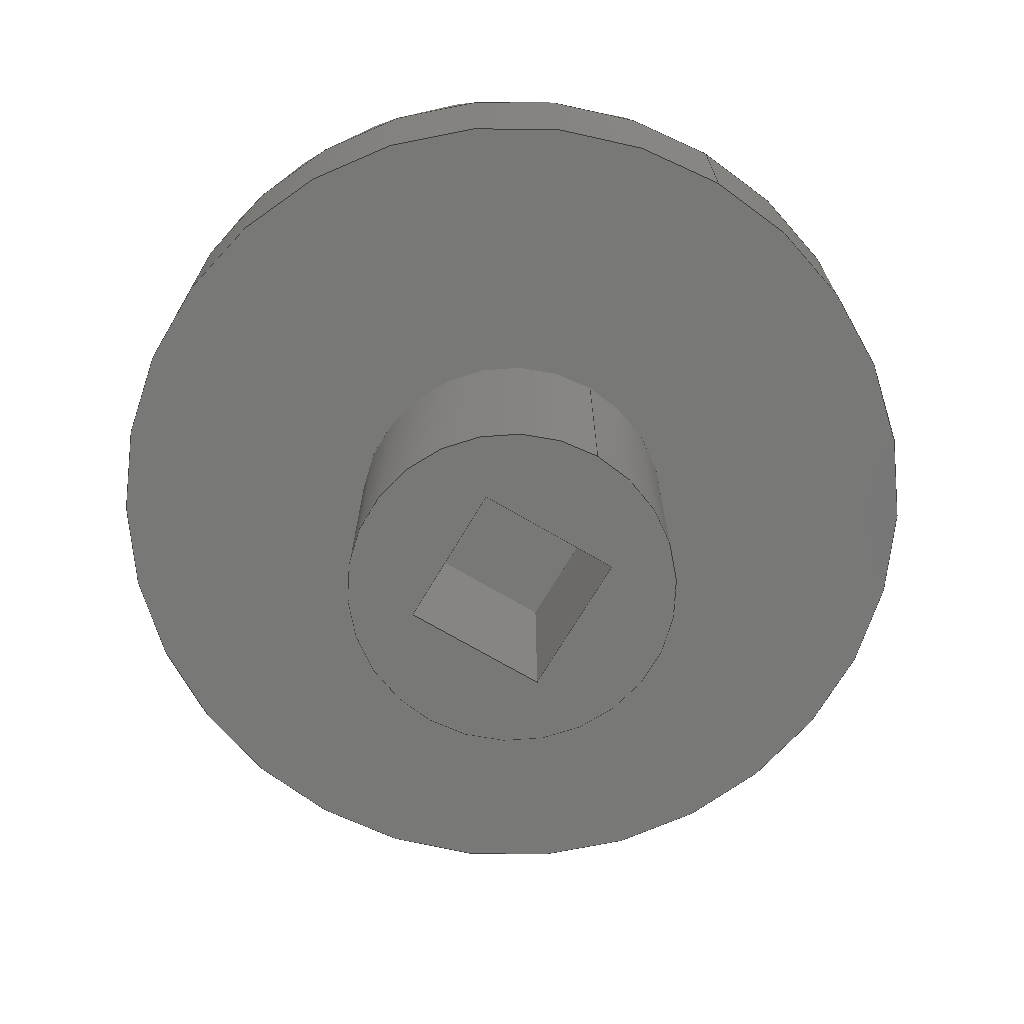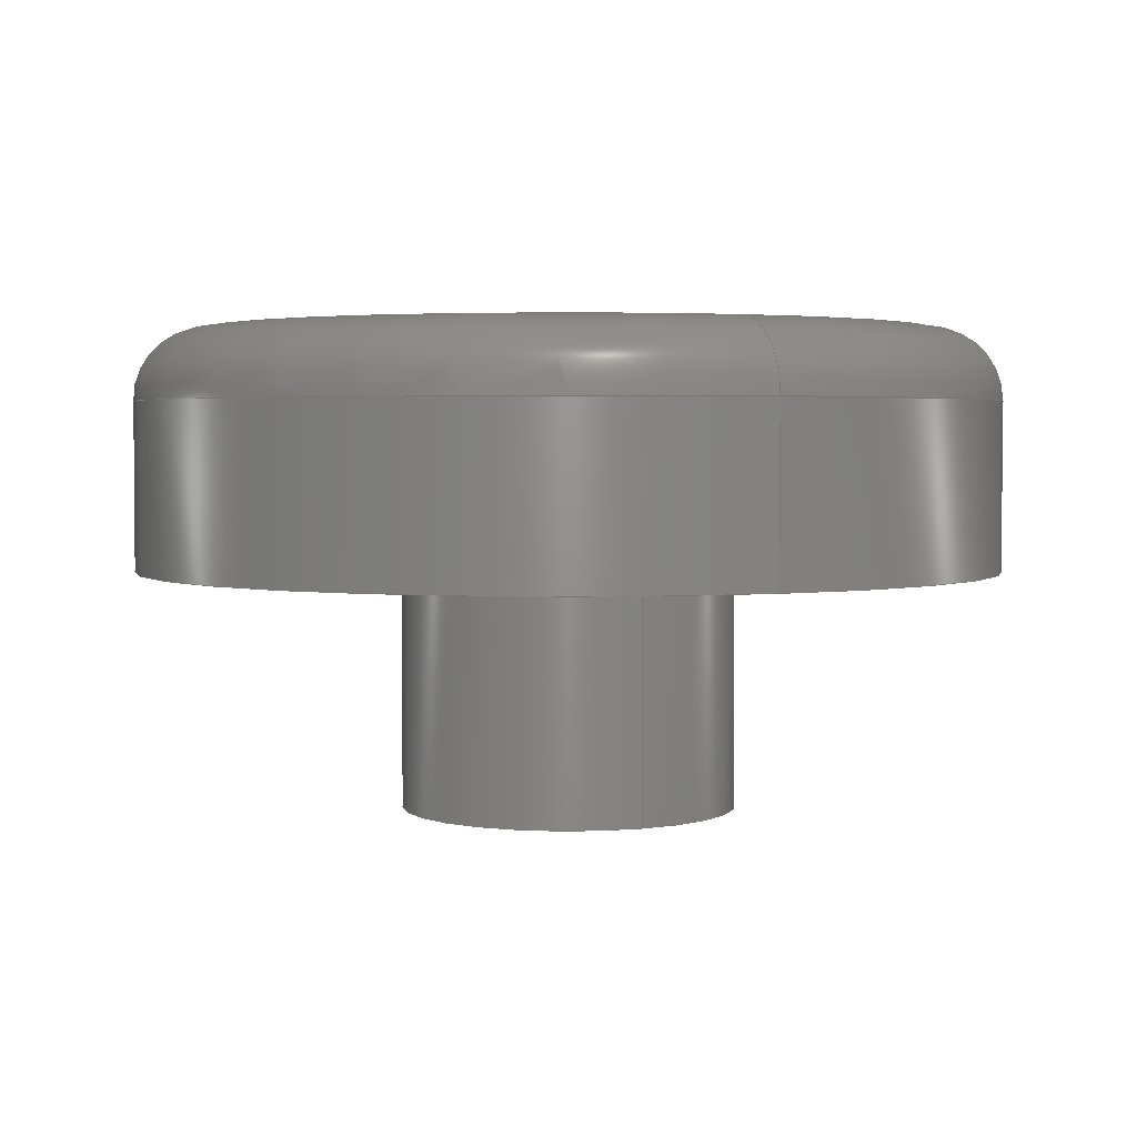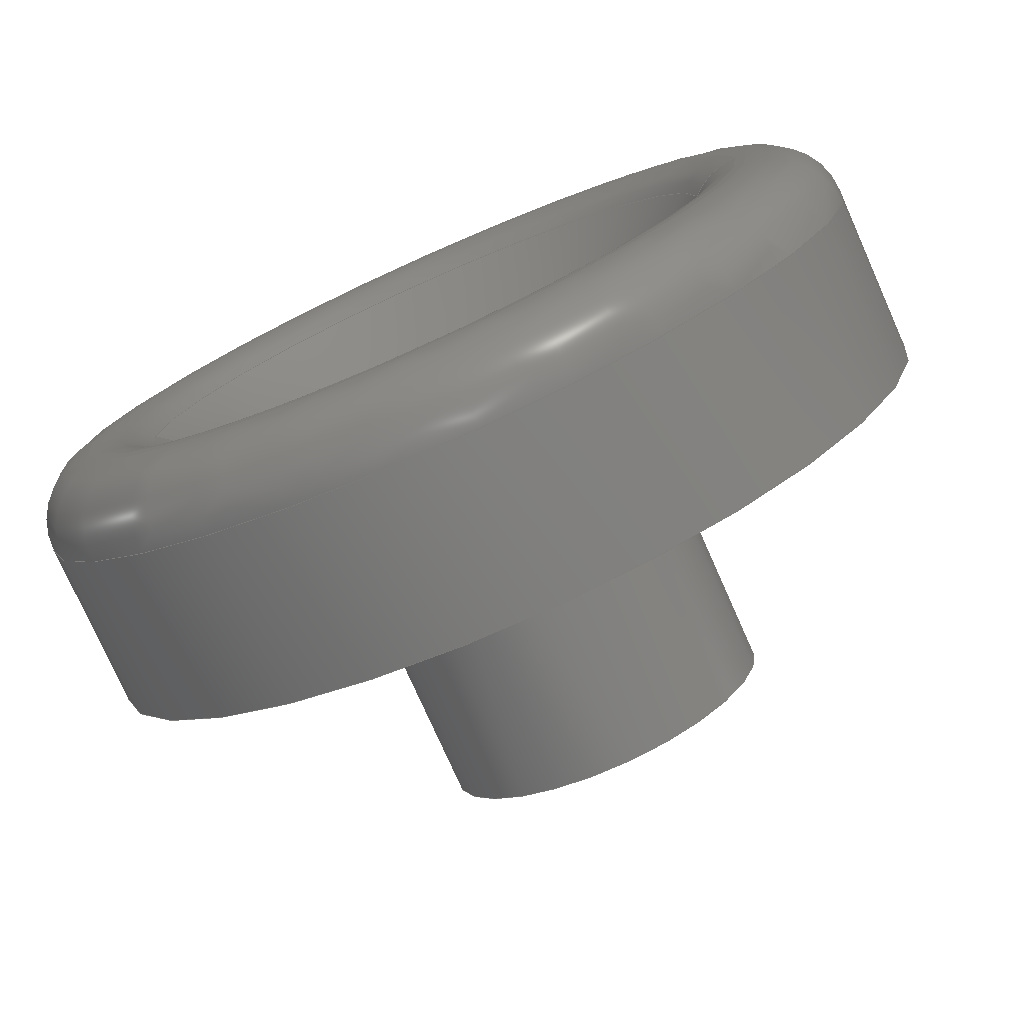
<metadata>
{"format":"step","ext":"step","renderer":"f3d","projection":"perspective","resolution":1024,"background":"white","views":[{"elev":-70.4,"azim":-120.6,"up":"+Z"},{"elev":3.1,"azim":-114.6,"up":"+Z"},{"elev":-77.0,"azim":24.0,"up":"+Y"}]}
</metadata>
<code>
ISO-10303-21;
DATA;
#1=MECHANICAL_DESIGN_GEOMETRIC_PRESENTATION_REPRESENTATION('',(#4),#356);
#2=SHAPE_REPRESENTATION_RELATIONSHIP('SRR','None',#363,#3);
#3=ADVANCED_BREP_SHAPE_REPRESENTATION('',(#5),#355);
#4=STYLED_ITEM('',(#373),#5);
#5=MANIFOLD_SOLID_BREP('Body1',#195);
#6=CYLINDRICAL_SURFACE('',#228,9);
#7=CYLINDRICAL_SURFACE('',#232,3.5);
#8=SPHERICAL_SURFACE('',#223,8.957);
#9=TOROIDAL_SURFACE('',#216,7.288,1.5);
#10=TOROIDAL_SURFACE('',#225,7.5,1.5);
#11=FACE_BOUND('',#43,.T.);
#12=FACE_BOUND('',#47,.T.);
#13=FACE_BOUND('',#52,.T.);
#14=CIRCLE('',#214,3.5);
#15=CIRCLE('',#217,7.288);
#16=CIRCLE('',#218,1.5);
#17=CIRCLE('',#219,6.242);
#18=CIRCLE('',#220,6.242);
#19=CIRCLE('',#222,7.5);
#20=CIRCLE('',#224,8.957);
#21=CIRCLE('',#226,1.5);
#22=CIRCLE('',#227,9);
#23=CIRCLE('',#229,9);
#24=CIRCLE('',#231,3.5);
#25=FACE_OUTER_BOUND('',#38,.T.);
#26=FACE_OUTER_BOUND('',#39,.T.);
#27=FACE_OUTER_BOUND('',#40,.T.);
#28=FACE_OUTER_BOUND('',#41,.T.);
#29=FACE_OUTER_BOUND('',#42,.T.);
#30=FACE_OUTER_BOUND('',#44,.T.);
#31=FACE_OUTER_BOUND('',#45,.T.);
#32=FACE_OUTER_BOUND('',#46,.T.);
#33=FACE_OUTER_BOUND('',#48,.T.);
#34=FACE_OUTER_BOUND('',#49,.T.);
#35=FACE_OUTER_BOUND('',#50,.T.);
#36=FACE_OUTER_BOUND('',#51,.T.);
#37=FACE_OUTER_BOUND('',#53,.T.);
#38=EDGE_LOOP('',(#124,#125,#126,#127));
#39=EDGE_LOOP('',(#128,#129,#130,#131));
#40=EDGE_LOOP('',(#132,#133,#134,#135));
#41=EDGE_LOOP('',(#136,#137,#138,#139));
#42=EDGE_LOOP('',(#140));
#43=EDGE_LOOP('',(#141,#142,#143,#144));
#44=EDGE_LOOP('',(#145,#146,#147,#148));
#45=EDGE_LOOP('',(#149,#150,#151,#152,#153));
#46=EDGE_LOOP('',(#154));
#47=EDGE_LOOP('',(#155));
#48=EDGE_LOOP('',(#156,#157,#158,#159));
#49=EDGE_LOOP('',(#160,#161,#162,#163));
#50=EDGE_LOOP('',(#164,#165,#166,#167));
#51=EDGE_LOOP('',(#168));
#52=EDGE_LOOP('',(#169));
#53=EDGE_LOOP('',(#170,#171,#172,#173));
#54=LINE('',#301,#68);
#55=LINE('',#303,#69);
#56=LINE('',#305,#70);
#57=LINE('',#306,#71);
#58=LINE('',#309,#72);
#59=LINE('',#311,#73);
#60=LINE('',#312,#74);
#61=LINE('',#315,#75);
#62=LINE('',#317,#76);
#63=LINE('',#318,#77);
#64=LINE('',#320,#78);
#65=LINE('',#321,#79);
#66=LINE('',#346,#80);
#67=LINE('',#352,#81);
#68=VECTOR('',#237,10);
#69=VECTOR('',#238,10);
#70=VECTOR('',#239,10);
#71=VECTOR('',#240,10);
#72=VECTOR('',#243,10);
#73=VECTOR('',#244,10);
#74=VECTOR('',#245,10);
#75=VECTOR('',#248,10);
#76=VECTOR('',#249,10);
#77=VECTOR('',#250,10);
#78=VECTOR('',#253,10);
#79=VECTOR('',#254,10);
#80=VECTOR('',#287,9);
#81=VECTOR('',#296,3.5);
#82=VERTEX_POINT('',#299);
#83=VERTEX_POINT('',#300);
#84=VERTEX_POINT('',#302);
#85=VERTEX_POINT('',#304);
#86=VERTEX_POINT('',#308);
#87=VERTEX_POINT('',#310);
#88=VERTEX_POINT('',#314);
#89=VERTEX_POINT('',#316);
#90=VERTEX_POINT('',#323);
#91=VERTEX_POINT('',#327);
#92=VERTEX_POINT('',#329);
#93=VERTEX_POINT('',#331);
#94=VERTEX_POINT('',#335);
#95=VERTEX_POINT('',#338);
#96=VERTEX_POINT('',#341);
#97=VERTEX_POINT('',#345);
#98=VERTEX_POINT('',#349);
#99=EDGE_CURVE('',#82,#83,#54,.T.);
#100=EDGE_CURVE('',#82,#84,#55,.F.);
#101=EDGE_CURVE('',#85,#84,#56,.T.);
#102=EDGE_CURVE('',#83,#85,#57,.T.);
#103=EDGE_CURVE('',#86,#82,#58,.T.);
#104=EDGE_CURVE('',#86,#87,#59,.F.);
#105=EDGE_CURVE('',#84,#87,#60,.T.);
#106=EDGE_CURVE('',#88,#86,#61,.T.);
#107=EDGE_CURVE('',#88,#89,#62,.F.);
#108=EDGE_CURVE('',#87,#89,#63,.T.);
#109=EDGE_CURVE('',#83,#88,#64,.T.);
#110=EDGE_CURVE('',#89,#85,#65,.T.);
#111=EDGE_CURVE('',#90,#90,#14,.T.);
#112=EDGE_CURVE('',#91,#91,#15,.T.);
#113=EDGE_CURVE('',#91,#92,#16,.T.);
#114=EDGE_CURVE('',#92,#93,#17,.T.);
#115=EDGE_CURVE('',#93,#92,#18,.T.);
#116=EDGE_CURVE('',#94,#94,#19,.T.);
#117=EDGE_CURVE('',#95,#93,#20,.T.);
#118=EDGE_CURVE('',#94,#96,#21,.T.);
#119=EDGE_CURVE('',#96,#96,#22,.T.);
#120=EDGE_CURVE('',#96,#97,#66,.T.);
#121=EDGE_CURVE('',#97,#97,#23,.T.);
#122=EDGE_CURVE('',#98,#98,#24,.T.);
#123=EDGE_CURVE('',#98,#90,#67,.T.);
#124=ORIENTED_EDGE('',*,*,#99,.F.);
#125=ORIENTED_EDGE('',*,*,#100,.T.);
#126=ORIENTED_EDGE('',*,*,#101,.F.);
#127=ORIENTED_EDGE('',*,*,#102,.F.);
#128=ORIENTED_EDGE('',*,*,#103,.F.);
#129=ORIENTED_EDGE('',*,*,#104,.T.);
#130=ORIENTED_EDGE('',*,*,#105,.F.);
#131=ORIENTED_EDGE('',*,*,#100,.F.);
#132=ORIENTED_EDGE('',*,*,#106,.F.);
#133=ORIENTED_EDGE('',*,*,#107,.T.);
#134=ORIENTED_EDGE('',*,*,#108,.F.);
#135=ORIENTED_EDGE('',*,*,#104,.F.);
#136=ORIENTED_EDGE('',*,*,#109,.F.);
#137=ORIENTED_EDGE('',*,*,#102,.T.);
#138=ORIENTED_EDGE('',*,*,#110,.F.);
#139=ORIENTED_EDGE('',*,*,#107,.F.);
#140=ORIENTED_EDGE('',*,*,#111,.F.);
#141=ORIENTED_EDGE('',*,*,#101,.T.);
#142=ORIENTED_EDGE('',*,*,#105,.T.);
#143=ORIENTED_EDGE('',*,*,#108,.T.);
#144=ORIENTED_EDGE('',*,*,#110,.T.);
#145=ORIENTED_EDGE('',*,*,#99,.T.);
#146=ORIENTED_EDGE('',*,*,#109,.T.);
#147=ORIENTED_EDGE('',*,*,#106,.T.);
#148=ORIENTED_EDGE('',*,*,#103,.T.);
#149=ORIENTED_EDGE('',*,*,#112,.T.);
#150=ORIENTED_EDGE('',*,*,#113,.T.);
#151=ORIENTED_EDGE('',*,*,#114,.T.);
#152=ORIENTED_EDGE('',*,*,#115,.T.);
#153=ORIENTED_EDGE('',*,*,#113,.F.);
#154=ORIENTED_EDGE('',*,*,#116,.F.);
#155=ORIENTED_EDGE('',*,*,#112,.F.);
#156=ORIENTED_EDGE('',*,*,#115,.F.);
#157=ORIENTED_EDGE('',*,*,#117,.F.);
#158=ORIENTED_EDGE('',*,*,#117,.T.);
#159=ORIENTED_EDGE('',*,*,#114,.F.);
#160=ORIENTED_EDGE('',*,*,#116,.T.);
#161=ORIENTED_EDGE('',*,*,#118,.T.);
#162=ORIENTED_EDGE('',*,*,#119,.T.);
#163=ORIENTED_EDGE('',*,*,#118,.F.);
#164=ORIENTED_EDGE('',*,*,#119,.F.);
#165=ORIENTED_EDGE('',*,*,#120,.T.);
#166=ORIENTED_EDGE('',*,*,#121,.F.);
#167=ORIENTED_EDGE('',*,*,#120,.F.);
#168=ORIENTED_EDGE('',*,*,#121,.T.);
#169=ORIENTED_EDGE('',*,*,#122,.T.);
#170=ORIENTED_EDGE('',*,*,#122,.F.);
#171=ORIENTED_EDGE('',*,*,#123,.T.);
#172=ORIENTED_EDGE('',*,*,#111,.T.);
#173=ORIENTED_EDGE('',*,*,#123,.F.);
#174=PLANE('',#209);
#175=PLANE('',#210);
#176=PLANE('',#211);
#177=PLANE('',#212);
#178=PLANE('',#213);
#179=PLANE('',#215);
#180=PLANE('',#221);
#181=PLANE('',#230);
#182=ADVANCED_FACE('',(#25),#174,.F.);
#183=ADVANCED_FACE('',(#26),#175,.F.);
#184=ADVANCED_FACE('',(#27),#176,.F.);
#185=ADVANCED_FACE('',(#28),#177,.F.);
#186=ADVANCED_FACE('',(#29,#11),#178,.F.);
#187=ADVANCED_FACE('',(#30),#179,.F.);
#188=ADVANCED_FACE('',(#31),#9,.T.);
#189=ADVANCED_FACE('',(#32,#12),#180,.T.);
#190=ADVANCED_FACE('',(#33),#8,.F.);
#191=ADVANCED_FACE('',(#34),#10,.T.);
#192=ADVANCED_FACE('',(#35),#6,.T.);
#193=ADVANCED_FACE('',(#36,#13),#181,.F.);
#194=ADVANCED_FACE('',(#37),#7,.T.);
#195=CLOSED_SHELL('',(#182,#183,#184,#185,#186,#187,#188,#189,#190,#191,
#192,#193,#194));
#196=DERIVED_UNIT_ELEMENT(#198,1);
#197=DERIVED_UNIT_ELEMENT(#358,-3);
#198=(
MASS_UNIT()
NAMED_UNIT(*)
SI_UNIT(.KILO.,.GRAM.)
);
#199=DERIVED_UNIT((#196,#197));
#200=MEASURE_REPRESENTATION_ITEM('density measure',
POSITIVE_RATIO_MEASURE(7850),#199);
#201=PROPERTY_DEFINITION_REPRESENTATION(#206,#203);
#202=PROPERTY_DEFINITION_REPRESENTATION(#207,#204);
#203=REPRESENTATION('material name',(#205),#355);
#204=REPRESENTATION('density',(#200),#355);
#205=DESCRIPTIVE_REPRESENTATION_ITEM('Steel','Steel');
#206=PROPERTY_DEFINITION('material property','material name',#365);
#207=PROPERTY_DEFINITION('material property','density of part',#365);
#208=AXIS2_PLACEMENT_3D('',#297,#233,#234);
#209=AXIS2_PLACEMENT_3D('',#298,#235,#236);
#210=AXIS2_PLACEMENT_3D('',#307,#241,#242);
#211=AXIS2_PLACEMENT_3D('',#313,#246,#247);
#212=AXIS2_PLACEMENT_3D('',#319,#251,#252);
#213=AXIS2_PLACEMENT_3D('',#322,#255,#256);
#214=AXIS2_PLACEMENT_3D('',#324,#257,#258);
#215=AXIS2_PLACEMENT_3D('',#325,#259,#260);
#216=AXIS2_PLACEMENT_3D('',#326,#261,#262);
#217=AXIS2_PLACEMENT_3D('',#328,#263,#264);
#218=AXIS2_PLACEMENT_3D('',#330,#265,#266);
#219=AXIS2_PLACEMENT_3D('',#332,#267,#268);
#220=AXIS2_PLACEMENT_3D('',#333,#269,#270);
#221=AXIS2_PLACEMENT_3D('',#334,#271,#272);
#222=AXIS2_PLACEMENT_3D('',#336,#273,#274);
#223=AXIS2_PLACEMENT_3D('',#337,#275,#276);
#224=AXIS2_PLACEMENT_3D('',#339,#277,#278);
#225=AXIS2_PLACEMENT_3D('',#340,#279,#280);
#226=AXIS2_PLACEMENT_3D('',#342,#281,#282);
#227=AXIS2_PLACEMENT_3D('',#343,#283,#284);
#228=AXIS2_PLACEMENT_3D('',#344,#285,#286);
#229=AXIS2_PLACEMENT_3D('',#347,#288,#289);
#230=AXIS2_PLACEMENT_3D('',#348,#290,#291);
#231=AXIS2_PLACEMENT_3D('',#350,#292,#293);
#232=AXIS2_PLACEMENT_3D('',#351,#294,#295);
#233=DIRECTION('axis',(0,0,1));
#234=DIRECTION('refdir',(1,0,0));
#235=DIRECTION('center_axis',(-1,0,0));
#236=DIRECTION('ref_axis',(0,1,0));
#237=DIRECTION('',(0,1,0));
#238=DIRECTION('',(0,0,1));
#239=DIRECTION('',(0,-1,0));
#240=DIRECTION('',(0,0,-1));
#241=DIRECTION('center_axis',(0,-1,0));
#242=DIRECTION('ref_axis',(-1,0,0));
#243=DIRECTION('',(-1,0,0));
#244=DIRECTION('',(0,0,1));
#245=DIRECTION('',(1,0,0));
#246=DIRECTION('center_axis',(1,0,0));
#247=DIRECTION('ref_axis',(0,-1,0));
#248=DIRECTION('',(0,-1,0));
#249=DIRECTION('',(0,0,1));
#250=DIRECTION('',(0,1,0));
#251=DIRECTION('center_axis',(0,1,0));
#252=DIRECTION('ref_axis',(1,0,0));
#253=DIRECTION('',(1,0,0));
#254=DIRECTION('',(-1,0,0));
#255=DIRECTION('center_axis',(0,0,1));
#256=DIRECTION('ref_axis',(1,0,0));
#257=DIRECTION('center_axis',(0,0,1));
#258=DIRECTION('ref_axis',(1,0,0));
#259=DIRECTION('center_axis',(0,0,1));
#260=DIRECTION('ref_axis',(1,0,0));
#261=DIRECTION('center_axis',(0,0,-1));
#262=DIRECTION('ref_axis',(-1,0,0));
#263=DIRECTION('center_axis',(0,0,1));
#264=DIRECTION('ref_axis',(0,1,0));
#265=DIRECTION('center_axis',(-1.225e-16,-1,0));
#266=DIRECTION('ref_axis',(1,-1.225e-16,0));
#267=DIRECTION('center_axis',(0,0,-1));
#268=DIRECTION('ref_axis',(0,1,0));
#269=DIRECTION('center_axis',(0,0,-1));
#270=DIRECTION('ref_axis',(0,1,0));
#271=DIRECTION('center_axis',(0,0,1));
#272=DIRECTION('ref_axis',(1,0,0));
#273=DIRECTION('center_axis',(0,0,-1));
#274=DIRECTION('ref_axis',(1,0,0));
#275=DIRECTION('center_axis',(6.123e-17,0,1));
#276=DIRECTION('ref_axis',(1,0,0));
#277=DIRECTION('center_axis',(-1.225e-16,1,0));
#278=DIRECTION('ref_axis',(-1,-1.225e-16,0));
#279=DIRECTION('center_axis',(0,0,1));
#280=DIRECTION('ref_axis',(1,0,0));
#281=DIRECTION('center_axis',(1.225e-16,-1,0));
#282=DIRECTION('ref_axis',(-1,-1.225e-16,0));
#283=DIRECTION('center_axis',(0,0,1));
#284=DIRECTION('ref_axis',(1,0,0));
#285=DIRECTION('center_axis',(0,0,1));
#286=DIRECTION('ref_axis',(1,0,0));
#287=DIRECTION('',(0,0,-1));
#288=DIRECTION('center_axis',(0,0,-1));
#289=DIRECTION('ref_axis',(1,0,0));
#290=DIRECTION('center_axis',(0,0,1));
#291=DIRECTION('ref_axis',(1,0,0));
#292=DIRECTION('center_axis',(0,0,1));
#293=DIRECTION('ref_axis',(1,0,0));
#294=DIRECTION('center_axis',(0,0,1));
#295=DIRECTION('ref_axis',(1,0,0));
#296=DIRECTION('',(0,0,-1));
#297=CARTESIAN_POINT('',(0,0,0));
#298=CARTESIAN_POINT('Origin',(-1.55,-1.575,4));
#299=CARTESIAN_POINT('',(-1.55,-1.55,4));
#300=CARTESIAN_POINT('',(-1.55,1.55,4));
#301=CARTESIAN_POINT('',(-1.55,-0.7875,4));
#302=CARTESIAN_POINT('',(-1.55,-1.55,-5.551e-16));
#303=CARTESIAN_POINT('',(-1.55,-1.55,4));
#304=CARTESIAN_POINT('',(-1.55,1.55,-5.551e-16));
#305=CARTESIAN_POINT('',(-1.55,-0.7875,0));
#306=CARTESIAN_POINT('',(-1.55,1.55,4));
#307=CARTESIAN_POINT('Origin',(1.575,-1.55,4));
#308=CARTESIAN_POINT('',(1.55,-1.55,4));
#309=CARTESIAN_POINT('',(0.7875,-1.55,4));
#310=CARTESIAN_POINT('',(1.55,-1.55,-5.551e-16));
#311=CARTESIAN_POINT('',(1.55,-1.55,4));
#312=CARTESIAN_POINT('',(0.7875,-1.55,0));
#313=CARTESIAN_POINT('Origin',(1.55,1.575,4));
#314=CARTESIAN_POINT('',(1.55,1.55,4));
#315=CARTESIAN_POINT('',(1.55,0.7875,4));
#316=CARTESIAN_POINT('',(1.55,1.55,-5.551e-16));
#317=CARTESIAN_POINT('',(1.55,1.55,4));
#318=CARTESIAN_POINT('',(1.55,0.7875,0));
#319=CARTESIAN_POINT('Origin',(-1.575,1.55,4));
#320=CARTESIAN_POINT('',(-0.7875,1.55,4));
#321=CARTESIAN_POINT('',(-0.7875,1.55,0));
#322=CARTESIAN_POINT('Origin',(-1.665e-15,0,5.551e-16));
#323=CARTESIAN_POINT('',(-3.5,-4.286e-16,5.551e-16));
#324=CARTESIAN_POINT('Origin',(-1.665e-15,0,5.551e-16));
#325=CARTESIAN_POINT('Origin',(-1.665e-15,0,4));
#326=CARTESIAN_POINT('Origin',(-1.665e-15,0,8.5));
#327=CARTESIAN_POINT('',(7.288,-8.925e-16,10));
#328=CARTESIAN_POINT('Origin',(-1.665e-15,0,10));
#329=CARTESIAN_POINT('',(6.242,-7.645e-16,9.576));
#330=CARTESIAN_POINT('Origin',(7.288,-8.925e-16,8.5));
#331=CARTESIAN_POINT('',(-6.242,-7.645e-16,9.576));
#332=CARTESIAN_POINT('Origin',(-1.665e-15,0,9.576));
#333=CARTESIAN_POINT('Origin',(-1.665e-15,0,9.576));
#334=CARTESIAN_POINT('Origin',(12.5,-12.5,10));
#335=CARTESIAN_POINT('',(-7.5,9.185e-16,10));
#336=CARTESIAN_POINT('Origin',(-1.665e-15,0,10));
#337=CARTESIAN_POINT('Origin',(-1.665e-15,0,16));
#338=CARTESIAN_POINT('',(-2.214e-15,-6.717e-32,7.043));
#339=CARTESIAN_POINT('Origin',(-1.665e-15,0,16));
#340=CARTESIAN_POINT('Origin',(-1.665e-15,0,8.5));
#341=CARTESIAN_POINT('',(-9,-1.102e-15,8.5));
#342=CARTESIAN_POINT('Origin',(-7.5,-9.185e-16,8.5));
#343=CARTESIAN_POINT('Origin',(-1.665e-15,0,8.5));
#344=CARTESIAN_POINT('Origin',(-1.665e-15,0,5));
#345=CARTESIAN_POINT('',(-9,1.102e-15,5));
#346=CARTESIAN_POINT('',(-9,-1.102e-15,5));
#347=CARTESIAN_POINT('Origin',(-1.665e-15,0,5));
#348=CARTESIAN_POINT('Origin',(12.5,-12.5,5));
#349=CARTESIAN_POINT('',(-3.5,-4.286e-16,5));
#350=CARTESIAN_POINT('Origin',(-1.665e-15,0,5));
#351=CARTESIAN_POINT('Origin',(-1.665e-15,0,-3.5));
#352=CARTESIAN_POINT('',(-3.5,-4.286e-16,-3.5));
#353=UNCERTAINTY_MEASURE_WITH_UNIT(LENGTH_MEASURE(0.01),#357,
'DISTANCE_ACCURACY_VALUE',
'Maximum model space distance between geometric entities at asserted c
onnectivities');
#354=UNCERTAINTY_MEASURE_WITH_UNIT(LENGTH_MEASURE(0.01),#357,
'DISTANCE_ACCURACY_VALUE',
'Maximum model space distance between geometric entities at asserted c
onnectivities');
#355=(
GEOMETRIC_REPRESENTATION_CONTEXT(3)
GLOBAL_UNCERTAINTY_ASSIGNED_CONTEXT((#353))
GLOBAL_UNIT_ASSIGNED_CONTEXT((#357,#359,#360))
REPRESENTATION_CONTEXT('','3D')
);
#356=(
GEOMETRIC_REPRESENTATION_CONTEXT(3)
GLOBAL_UNCERTAINTY_ASSIGNED_CONTEXT((#354))
GLOBAL_UNIT_ASSIGNED_CONTEXT((#357,#359,#360))
REPRESENTATION_CONTEXT('','3D')
);
#357=(
LENGTH_UNIT()
NAMED_UNIT(*)
SI_UNIT(.MILLI.,.METRE.)
);
#358=(
LENGTH_UNIT()
NAMED_UNIT(*)
SI_UNIT($,.METRE.)
);
#359=(
NAMED_UNIT(*)
PLANE_ANGLE_UNIT()
SI_UNIT($,.RADIAN.)
);
#360=(
NAMED_UNIT(*)
SI_UNIT($,.STERADIAN.)
SOLID_ANGLE_UNIT()
);
#361=SHAPE_DEFINITION_REPRESENTATION(#362,#363);
#362=PRODUCT_DEFINITION_SHAPE('',$,#365);
#363=SHAPE_REPRESENTATION('',(#208),#355);
#364=PRODUCT_DEFINITION_CONTEXT('part definition',#369,'design');
#365=PRODUCT_DEFINITION('5-way-5.5mm-concave','5-way-5.5mm-concave v3',
#366,#364);
#366=PRODUCT_DEFINITION_FORMATION('',$,#371);
#367=PRODUCT_RELATED_PRODUCT_CATEGORY('5-way-5.5mm-concave v3',
'5-way-5.5mm-concave v3',(#371));
#368=APPLICATION_PROTOCOL_DEFINITION('international standard',
'automotive_design',2009,#369);
#369=APPLICATION_CONTEXT(
'Core Data for Automotive Mechanical Design Process');
#370=PRODUCT_CONTEXT('part definition',#369,'mechanical');
#371=PRODUCT('5-way-5.5mm-concave','5-way-5.5mm-concave v3',$,(#370));
#372=PRESENTATION_STYLE_ASSIGNMENT((#374));
#373=PRESENTATION_STYLE_ASSIGNMENT((#375));
#374=SURFACE_STYLE_USAGE(.BOTH.,#376);
#375=SURFACE_STYLE_USAGE(.BOTH.,#377);
#376=SURFACE_SIDE_STYLE('',(#378));
#377=SURFACE_SIDE_STYLE('',(#379));
#378=SURFACE_STYLE_FILL_AREA(#380);
#379=SURFACE_STYLE_FILL_AREA(#381);
#380=FILL_AREA_STYLE('Plate',(#382));
#381=FILL_AREA_STYLE('Opaque(160,160,160)',(#383));
#382=FILL_AREA_STYLE_COLOUR('Plate',#384);
#383=FILL_AREA_STYLE_COLOUR('Opaque(160,160,160)',#385);
#384=COLOUR_RGB('Plate',0.6,0.6,0.6);
#385=COLOUR_RGB('Opaque(160,160,160)',0.6275,0.6275,
0.6275);
ENDSEC;
END-ISO-10303-21;

</code>
